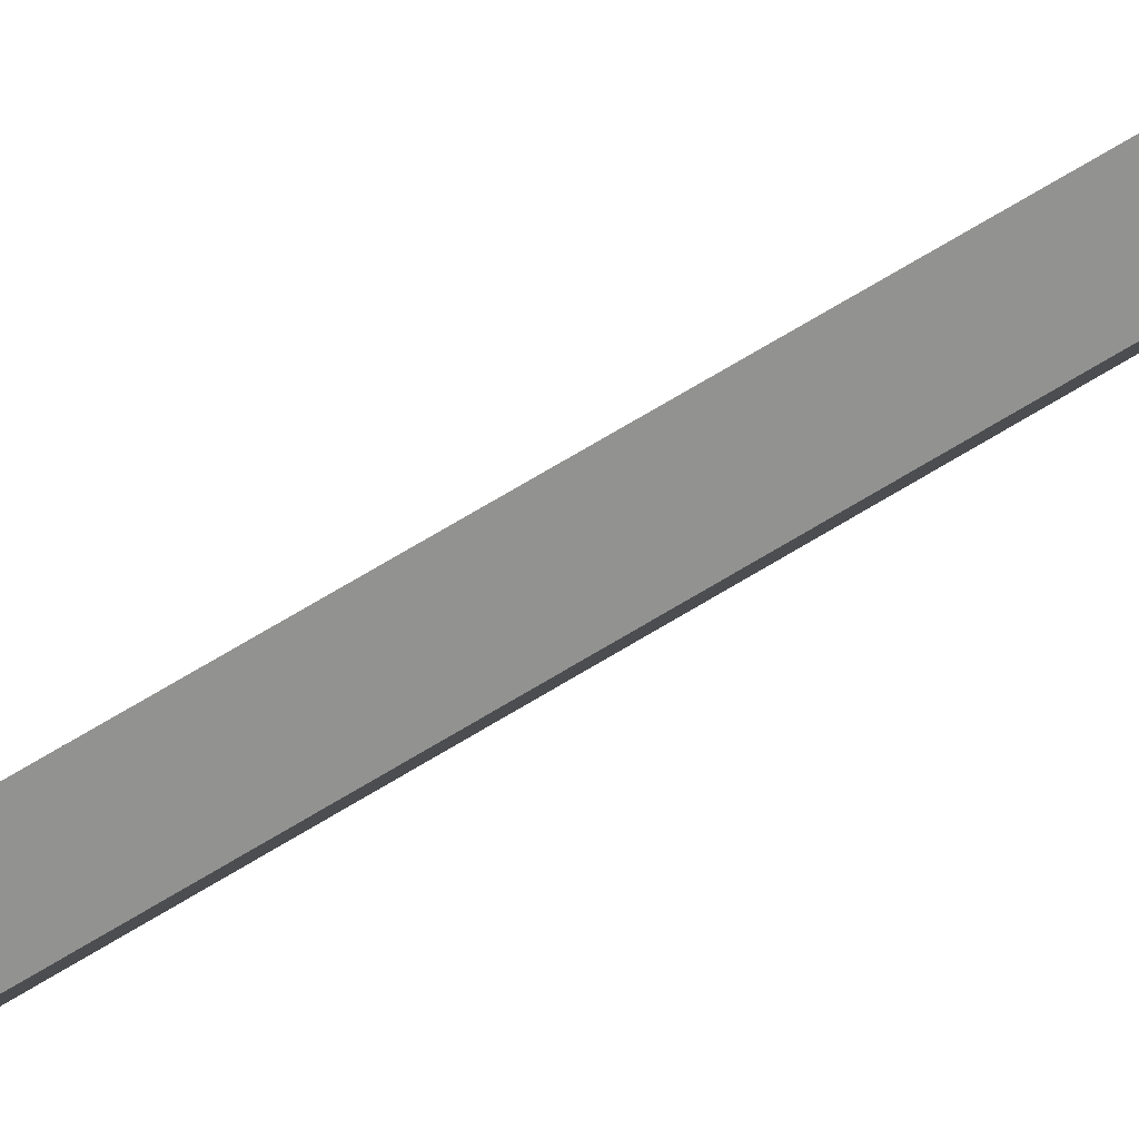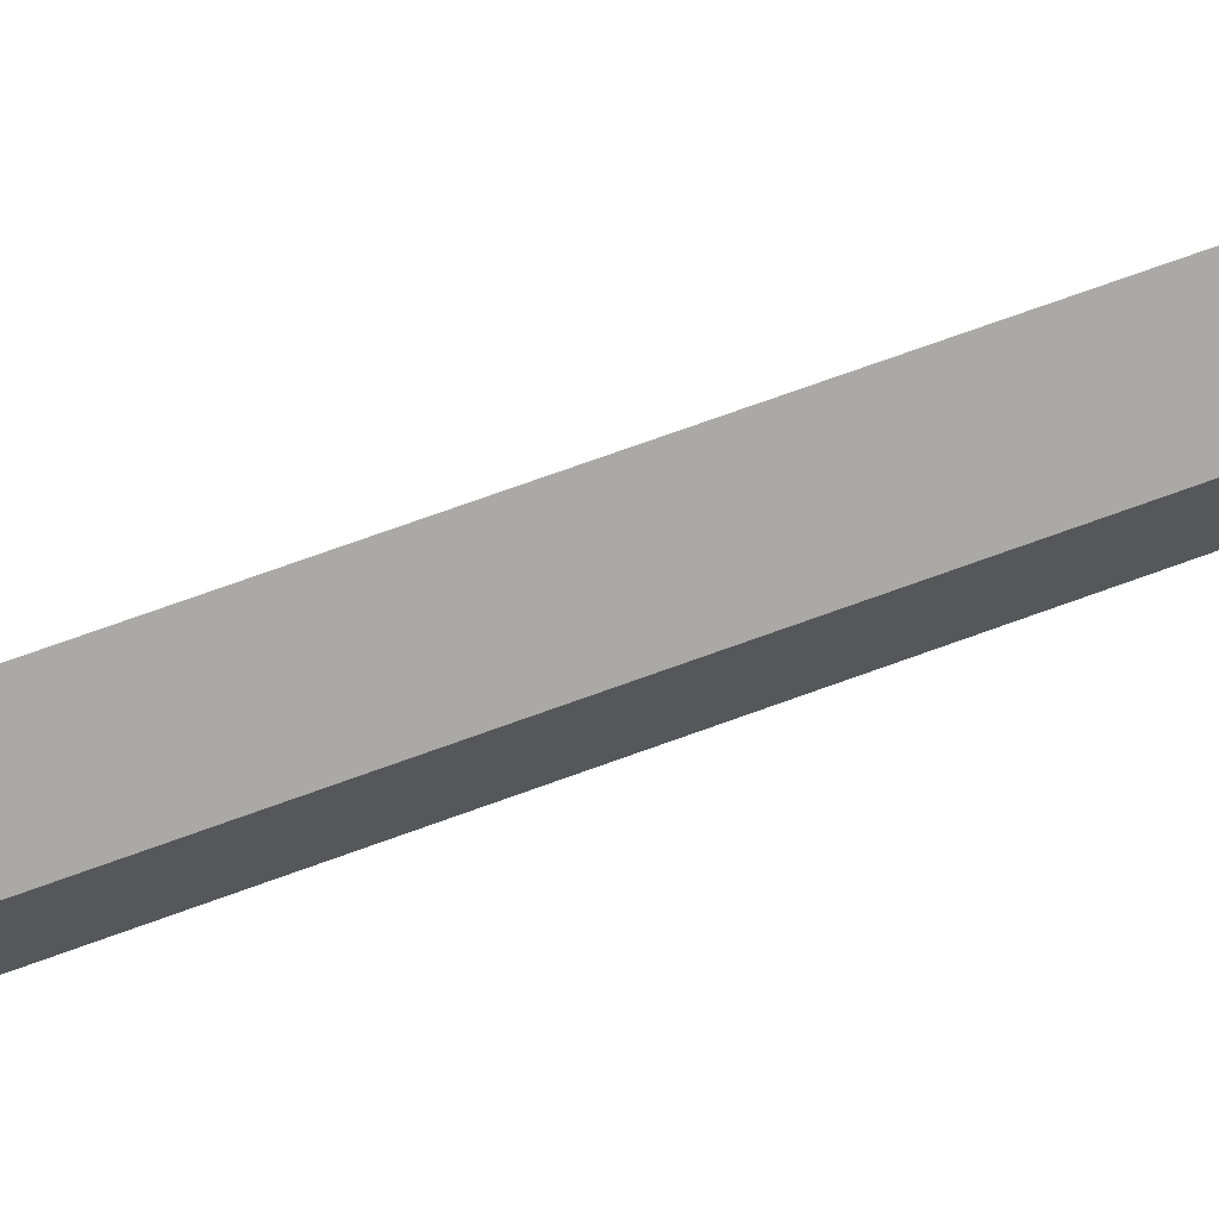
<metadata>
{"format":"obj","ext":"obj","renderer":"f3d","projection":"perspective","resolution":1024,"background":"white","views":[{"elev":55.3,"azim":-124.8,"up":"+Z"},{"elev":42.5,"azim":62.9,"up":"+Z"}]}
</metadata>
<code>
g Union1
v 7.588e-08 2.84 -0.07209
v 1.469e-07 2.474 -0.01934
v -1.224e-05 2.474 -0.125
v 1.969e-07 3.336 1.721e-14
v 9.693e-06 2.474 -0.125
v 1.452e-07 2.474 1.144e-05
v 2.123e-07 2.839 0.07192
v 1.435e-07 2.474 0.01935
v -0.06249 1.724 3.809e-06
v -0.0625 -1.776 -5.463e-09
v -0.0331 1.724 0.05879
v -0.0625 -1.776 -5.463e-09
v 3.309e-07 -1.776 2.893e-14
v 3.2e-07 -1.776 0.125
v 3.2e-07 -1.776 0.125
v 3.67e-05 2.474 0.1249
v 3.309e-07 -1.776 2.893e-14
v 0.0625 -1.776 5.464e-09
v 3.2e-07 -1.776 0.125
v 3.2e-07 -1.776 0.125
v 0.0625 -1.776 5.464e-09
v 0.0625 1.724 5.464e-09
v 3.67e-05 2.474 0.1249
v 9.78e-08 2.689 0.09336
v 7.588e-08 2.84 -0.07209
v -2.923e-06 3.024 0.04531
v 1.452e-07 2.474 1.144e-05
v 1.435e-07 2.474 0.01935
v 1.51e-07 2.34 1.144e-05
v 1.469e-07 2.474 -0.01934
v 3.67e-05 2.474 0.1249
v 1.342e-07 2.476 0.1248
v -0.0003955 2.474 0.1241
v 3.67e-05 2.474 0.1249
v 1.342e-07 2.476 0.1248
v -0.06249 2.34 1.525e-05
v -7.999e-06 3.336 -6.993e-13
v 2.123e-07 2.839 0.07192
v 1.435e-07 2.474 0.01935
v 3.67e-05 2.474 0.1249
v -1.224e-05 2.474 -0.125
v 2.823e-07 -1.776 -0.125
v -0.06249 2.34 1.525e-05
v -0.0625 -1.776 -5.463e-09
v 2.823e-07 -1.776 -0.125
v 3.309e-07 -1.776 2.893e-14
v 2.823e-07 -1.776 -0.125
v -1.224e-05 2.474 -0.125
v 3.309e-07 -1.776 2.893e-14
v -0.06249 1.724 3.809e-06
v -0.0625 -1.776 -5.463e-09
v 1.51e-07 2.34 1.144e-05
v 1.469e-07 2.474 -0.01934
v 1.452e-07 2.474 1.144e-05
v 3.419e-07 -1.776 -0.125
v 1.51e-07 2.34 1.144e-05
v 9.693e-06 2.474 -0.125
v 0.0625 1.724 5.464e-09
v 0.0625 -1.776 5.464e-09
v 9.693e-06 2.474 -0.125
v 3.309e-07 -1.776 2.893e-14
v 3.419e-07 -1.776 -0.125
v 3.419e-07 -1.776 -0.125
v 0.0625 -1.776 5.464e-09
v 3.309e-07 -1.776 2.893e-14
v 0.06246 2.34 6.867e-05
v -0.06249 2.34 1.525e-05
v 9.78e-08 2.689 0.09336
v -2.923e-06 3.024 0.04531
v -0.0003955 2.474 0.1241
v 1.342e-07 2.476 0.1248
v -0.0001238 3.338 -1.082e-11
v -2.923e-06 3.024 0.04531
v -7.999e-06 3.336 -6.993e-13
v -0.0001238 3.338 -1.082e-11
v 3.67e-05 2.474 0.1249
v 0.06246 2.34 6.867e-05
v 2.123e-07 2.839 0.07192
v 1.969e-07 3.336 1.721e-14
v -0.0331 1.724 0.05879
v 3.67e-05 2.474 0.1249
v -0.06249 2.34 1.525e-05
v -0.06249 1.724 3.809e-06
v 3.67e-05 2.474 0.1249
v 0.0625 1.724 5.464e-09
v 0.06246 2.34 6.867e-05
v 7.588e-08 2.84 -0.07209
v -1.224e-05 2.474 -0.125
v -0.06249 2.34 1.525e-05
v -0.0001238 3.338 -1.082e-11
v 0.06246 2.34 6.867e-05
v 9.693e-06 2.474 -0.125
v 1.969e-07 3.336 1.721e-14
v -7.999e-06 3.336 -6.993e-13
v 7.588e-08 2.84 -0.07209
v -0.0001238 3.338 -1.082e-11
v 1.95e-08 -1.901 -0.125
v -3.463e-08 -1.776 -0.25
v -2.371e-08 -2.026 -0.25
v 0.1875 -1.776 1.639e-08
v -3.463e-08 -1.776 -0.25
v 9.252e-08 -1.776 8.088e-15
v 1.95e-08 -1.901 -0.125
v 5.477e-08 -2.026 -0.125
v 0.03953 -2.026 -0.1186
v 5.477e-08 -2.026 -0.125
v -2.371e-08 -2.026 -0.25
v 0.06934 -2.026 -0.104
v 0.08839 -2.026 -0.08839
v 0.104 -2.026 -0.06934
v 0.1875 -1.776 1.639e-08
v 0.1875 -2.026 1.639e-08
v -3.463e-08 -1.776 -0.25
v -2.371e-08 -2.026 -0.25
v 0.1875 -2.026 1.639e-08
v 0.1186 -2.026 -0.03953
v 0.125 -2.026 1.093e-08
v 9.252e-08 -1.776 8.088e-15
v -0.104 -2.026 0.06934
v -9.722e-08 -2.026 0.25
v -0.1875 -2.026 -1.639e-08
v -0.1186 -2.026 0.03953
v -9.722e-08 -2.026 0.25
v -1.081e-07 -1.776 0.25
v -0.1875 -2.026 -1.639e-08
v -1.081e-07 -1.776 0.25
v 9.252e-08 -1.776 8.088e-15
v -0.1875 -1.776 -1.639e-08
v -0.08839 -2.026 0.08839
v -0.06934 -2.026 0.104
v -0.03953 -2.026 0.1186
v -1.757e-07 -2.026 0.125
v -0.125 -2.026 -1.093e-08
v -0.1875 -1.776 -1.639e-08
v 0.125 -2.026 1.093e-08
v 0.1875 -2.026 1.639e-08
v 0.1186 -2.026 0.03953
v 0.104 -2.026 0.06934
v 0.1875 -1.776 1.639e-08
v -9.722e-08 -2.026 0.25
v 0.1875 -2.026 1.639e-08
v 0.03953 -2.026 0.1186
v 0.06934 -2.026 0.104
v -9.722e-08 -2.026 0.25
v -1.081e-07 -1.776 0.25
v 0.08839 -2.026 0.08839
v 0.1875 -1.776 1.639e-08
v 9.252e-08 -1.776 8.088e-15
v -1.081e-07 -1.776 0.25
v -1.757e-07 -2.026 0.125
v 1.95e-08 -1.901 -0.125
v -3.327e-07 -1.776 -0.25
v 9.252e-08 -1.776 8.088e-15
v -0.06934 -2.026 -0.104
v -0.08839 -2.026 -0.08839
v -3.217e-07 -2.026 -0.25
v -3.327e-07 -1.776 -0.25
v -3.217e-07 -2.026 -0.25
v -0.1875 -1.776 -1.639e-08
v -0.104 -2.026 -0.06934
v -0.03953 -2.026 -0.1186
v -0.1875 -2.026 -1.639e-08
v -0.1186 -2.026 -0.03953
v 5.477e-08 -2.026 -0.125
v -0.125 -2.026 -1.093e-08
v -0.1875 -2.026 -1.639e-08
v 5.477e-08 -2.026 -0.125
v -3.217e-07 -2.026 -0.25
v 9.252e-08 -1.776 8.088e-15
v -3.327e-07 -1.776 -0.25
v -0.1875 -1.776 -1.639e-08
v 0.104 -2.151 0.06934
v 0.104 -2.026 0.06934
v 0.08839 -2.026 0.08839
v 0.08839 -2.151 -0.08839
v 0.104 -2.026 -0.06934
v 0.104 -2.151 -0.06934
v 0.1186 -2.151 -0.03953
v 0.125 -2.026 1.093e-08
v 0.125 -2.151 1.093e-08
v 0.1186 -2.026 -0.03953
v 0.06934 -2.151 -0.104
v 0.08839 -2.026 -0.08839
v 0.03953 -2.151 -0.1186
v 0.06934 -2.026 -0.104
v 0.03953 -2.026 -0.1186
v 1.794e-07 -2.151 -0.125
v 5.477e-08 -2.026 -0.125
v 0.104 -2.151 -0.06934
v 0.1186 -2.151 -0.03953
v -0.104 -2.151 0.06934
v 0.08839 -2.151 -0.08839
v 0.06934 -2.151 -0.104
v 0.03953 -2.151 -0.1186
v 0.1186 -2.026 0.03953
v 0.1186 -2.151 0.03953
v 0.08839 -2.151 0.08839
v 0.06934 -2.026 0.104
v 0.06934 -2.151 0.104
v 0.03953 -2.026 0.1186
v 0.03953 -2.151 0.1186
v 0.125 -2.151 1.093e-08
v 0.1186 -2.151 0.03953
v 0.104 -2.151 0.06934
v 0.08839 -2.151 0.08839
v 0.06934 -2.151 0.104
v -1.757e-07 -2.026 0.125
v 1.576e-07 -2.151 0.125
v 0.03953 -2.151 0.1186
v 5.477e-08 -2.026 -0.125
v -0.03953 -2.151 -0.1186
v -0.03953 -2.026 -0.1186
v 1.794e-07 -2.151 -0.125
v -0.06934 -2.151 -0.104
v -0.08839 -2.151 -0.08839
v -0.06934 -2.026 -0.104
v -0.104 -2.151 -0.06934
v -0.08839 -2.026 -0.08839
v -0.03953 -2.151 -0.1186
v -0.06934 -2.151 -0.104
v -0.08839 -2.151 -0.08839
v -0.104 -2.026 -0.06934
v -0.1186 -2.151 -0.03953
v -0.104 -2.151 -0.06934
v -0.1186 -2.151 -0.03953
v -0.125 -2.151 -1.093e-08
v -0.1186 -2.026 -0.03953
v -0.125 -2.026 -1.093e-08
v 1.576e-07 -2.151 0.125
v -0.03953 -2.026 0.1186
v -0.03953 -2.151 0.1186
v -1.757e-07 -2.026 0.125
v -0.03953 -2.151 0.1186
v -0.06934 -2.026 0.104
v -0.06934 -2.151 0.104
v -0.08839 -2.151 0.08839
v -0.06934 -2.151 0.104
v -0.08839 -2.151 0.08839
v -0.08839 -2.026 0.08839
v -0.104 -2.026 0.06934
v -0.125 -2.151 -1.093e-08
v -0.1186 -2.151 0.03953
v -0.1186 -2.151 0.03953
v -0.104 -2.151 0.06934
v -0.1186 -2.026 0.03953
v 2.04e-07 -3.213 0.125
v 2.259e-07 -3.213 -0.125
v -0.03953 -3.213 0.1186
v -0.06934 -3.213 0.104
v -0.104 -3.338 0.06934
v 0.03953 -3.338 0.1186
v 2.095e-07 -3.338 0.125
v 2.04e-07 -3.213 0.125
v -0.03953 -3.213 0.1186
v 2.095e-07 -3.338 0.125
v -0.03953 -3.338 0.1186
v -0.08839 -3.213 0.08839
v -0.104 -3.213 0.06934
v -0.03953 -3.338 0.1186
v -0.06934 -3.213 0.104
v -0.06934 -3.338 0.104
v -0.08839 -3.213 0.08839
v -0.08839 -3.338 0.08839
v -0.06934 -3.338 0.104
v -0.08839 -3.338 0.08839
v -0.104 -3.213 0.06934
v -0.06934 -3.213 -0.104
v -0.03953 -3.213 -0.1186
v -0.06934 -3.338 -0.104
v -0.1186 -3.213 -0.03953
v -0.104 -3.213 -0.06934
v -0.1186 -3.338 -0.03953
v -0.104 -3.338 -0.06934
v -0.08839 -3.338 -0.08839
v -0.1186 -3.338 -0.03953
v -0.125 -3.338 -1.093e-08
v -0.125 -3.213 -1.093e-08
v -0.08839 -3.213 -0.08839
v -0.08839 -3.338 -0.08839
v -0.104 -3.338 -0.06934
v -0.03953 -3.338 -0.1186
v 2.314e-07 -3.338 -0.125
v -0.06934 -3.213 -0.104
v -0.08839 -3.213 -0.08839
v -0.1186 -3.213 -0.03953
v -0.125 -3.213 -1.093e-08
v -0.1186 -3.213 0.03953
v -0.03953 -3.338 -0.1186
v 0.03953 -3.338 -0.1186
v -0.03953 -3.213 -0.1186
v 2.259e-07 -3.213 -0.125
v 2.314e-07 -3.338 -0.125
v 0.06934 -3.338 0.104
v -0.125 -3.338 -1.093e-08
v -0.1186 -3.338 0.03953
v -0.1186 -3.213 0.03953
v -0.104 -3.338 0.06934
v -0.1186 -3.338 0.03953
v -0.06934 -3.338 -0.104
v -0.104 -3.213 -0.06934
v 0.03953 -3.338 0.1186
v 0.08839 -3.338 0.08839
v 0.03953 -3.213 0.1186
v 0.104 -3.338 0.06934
v 0.03953 -3.213 0.1186
v 0.1186 -3.338 0.03953
v 0.06934 -3.213 0.104
v 0.125 -3.338 1.093e-08
v 0.1186 -3.338 -0.03953
v 0.06934 -3.338 0.104
v 0.06934 -3.213 0.104
v 0.08839 -3.338 0.08839
v 0.104 -3.338 -0.06934
v 0.08839 -3.338 -0.08839
v 0.104 -3.213 -0.06934
v 0.08839 -3.213 0.08839
v 0.104 -3.338 0.06934
v 0.08839 -3.213 0.08839
v 0.104 -3.213 0.06934
v 0.03953 -3.213 -0.1186
v 0.104 -3.213 0.06934
v 0.1186 -3.338 0.03953
v 0.1186 -3.213 0.03953
v 0.125 -3.338 1.093e-08
v 0.125 -3.213 1.093e-08
v 0.06934 -3.338 -0.104
v 0.08839 -3.338 -0.08839
v 0.104 -3.338 -0.06934
v 0.03953 -3.338 -0.1186
v 0.06934 -3.213 -0.104
v 0.03953 -3.213 -0.1186
v 0.1186 -3.213 0.03953
v 0.125 -3.213 1.093e-08
v 0.1186 -3.213 -0.03953
v 0.08839 -3.213 -0.08839
v 0.06934 -3.213 -0.104
v 0.104 -3.213 -0.06934
v 0.06934 -3.338 -0.104
v 0.08839 -3.213 -0.08839
v 0.1186 -3.213 -0.03953
v 0.1186 -3.338 -0.03953
v 0.08839 -2.151 -0.08839
v 0.08839 -2.026 -0.08839
v 0.08839 -2.151 0.08839
v 0.08839 -2.026 0.08839
v -0.08839 -2.151 -0.08839
v -0.08839 -2.026 -0.08839
v -0.08839 -2.151 0.08839
v -0.08839 -2.026 0.08839
v -0.08839 -3.338 0.08839
v -0.08839 -3.213 0.08839
v -0.08839 -3.213 -0.08839
v -0.08839 -3.338 -0.08839
v 0.08839 -3.213 0.08839
v 0.08839 -3.338 0.08839
v 0.08839 -3.338 -0.08839
v 0.08839 -3.213 -0.08839
f 1 2 3
f 4 5 6
f 4 6 7
f 6 8 7
f 9 10 11
f 12 13 14
f 10 15 16
f 10 16 11
f 17 18 19
f 20 21 22
f 23 20 22
f 24 25 26
f 27 25 28
f 27 29 30
f 28 25 31
f 27 30 25
f 32 25 24
f 31 25 32
f 33 34 35
f 36 34 33
f 37 26 25
f 38 39 40
f 41 42 43
f 44 45 46
f 47 48 49
f 50 42 51
f 52 49 53
f 53 49 48
f 43 42 50
f 54 55 56
f 55 54 57
f 58 59 60
f 56 55 61
f 62 60 59
f 63 64 65
f 58 60 66
f 67 68 69
f 68 67 70
f 70 71 68
f 72 67 69
f 73 74 75
f 76 77 78
f 77 79 78
f 80 81 82
f 82 83 80
f 84 85 86
f 87 88 89
f 87 89 90
f 91 92 93
f 94 95 96
f 97 98 99
f 100 101 102
f 103 99 104
f 105 106 107
f 108 105 107
f 108 107 109
f 107 110 109
f 111 112 113
f 113 112 114
f 115 116 110
f 107 115 110
f 115 117 116
f 97 118 98
f 119 120 121
f 122 119 121
f 123 124 125
f 126 127 128
f 119 129 120
f 129 130 120
f 131 132 120
f 130 131 120
f 121 133 122
f 134 125 124
f 135 136 137
f 137 136 138
f 139 140 141
f 142 143 144
f 138 136 144
f 140 139 145
f 143 146 144
f 146 138 144
f 147 148 149
f 150 142 144
f 151 152 153
f 154 155 156
f 157 158 159
f 155 160 156
f 156 161 154
f 162 160 163
f 156 164 161
f 162 163 165
f 159 158 166
f 160 162 156
f 151 167 168
f 169 170 171
f 168 152 151
f 172 173 174
f 175 176 177
f 178 179 180
f 177 181 178
f 178 181 179
f 181 177 176
f 182 183 342
f 184 185 182
f 182 185 183
f 176 175 343
f 184 186 185
f 187 186 184
f 186 187 188
f 189 190 191
f 192 189 191
f 193 192 191
f 194 193 191
f 180 195 196
f 196 173 172
f 195 180 179
f 173 196 195
f 172 174 197
f 344 198 199
f 199 200 201
f 198 344 345
f 200 199 198
f 191 190 202
f 191 202 203
f 191 203 204
f 191 204 205
f 191 205 206
f 201 207 208
f 191 206 209
f 207 201 200
f 210 187 211
f 212 210 211
f 213 194 191
f 212 211 214
f 215 216 214
f 346 217 218
f 216 212 214
f 347 216 215
f 219 213 191
f 220 219 191
f 221 220 191
f 222 218 217
f 222 217 223
f 224 221 191
f 225 224 191
f 223 226 227
f 223 227 222
f 226 228 227
f 191 209 229
f 208 230 231
f 230 208 232
f 191 229 233
f 231 234 235
f 236 191 237
f 238 235 239
f 191 233 237
f 234 231 230
f 348 349 240
f 241 225 191
f 241 191 242
f 243 244 245
f 228 226 243
f 245 244 240
f 228 243 245
f 244 348 240
f 239 235 234
f 246 247 248
f 248 247 249
f 250 251 252
f 253 254 255
f 255 254 256
f 249 247 257
f 257 247 258
f 250 252 259
f 256 254 260
f 256 260 261
f 261 262 263
f 264 265 250
f 350 351 266
f 250 259 264
f 262 261 260
f 267 268 269
f 270 271 272
f 273 274 250
f 275 273 250
f 270 272 276
f 277 270 276
f 278 279 280
f 281 282 250
f 352 267 353
f 283 284 247
f 285 286 247
f 287 258 247
f 268 288 269
f 282 289 250
f 290 283 247
f 288 268 291
f 291 292 288
f 250 293 251
f 294 275 250
f 294 250 295
f 266 296 297
f 297 296 298
f 277 276 298
f 296 277 298
f 297 350 266
f 274 299 250
f 299 281 250
f 271 278 280
f 247 286 287
f 271 280 272
f 300 285 247
f 301 253 255
f 267 269 353
f 250 302 293
f 303 253 301
f 250 304 302
f 305 247 246
f 250 306 304
f 307 247 305
f 250 308 306
f 250 309 308
f 310 303 301
f 311 303 310
f 312 311 310
f 313 314 315
f 316 311 312
f 317 354 355
f 318 247 307
f 319 247 318
f 291 320 292
f 317 321 354
f 322 321 317
f 322 323 321
f 324 323 322
f 324 325 323
f 289 326 250
f 326 327 250
f 327 328 250
f 328 309 250
f 320 329 292
f 247 330 331
f 332 247 319
f 333 247 332
f 333 334 247
f 247 335 330
f 329 320 336
f 247 337 335
f 336 338 329
f 334 337 247
f 338 339 356
f 315 314 357
f 338 336 339
f 340 313 315
f 340 341 313
f 341 325 324
f 341 340 325
f 284 300 247
g Part1
v 1.432e-07 -3.276 1.252e-14
v -0.07071 -3.276 0.07071
v -0.05547 -3.276 0.08321
v -0.03162 -3.276 0.09487
v 1.404e-07 -3.276 0.1
v 0.03162 -3.276 0.09487
v 0.05547 -3.276 0.08321
v 0.07071 -3.276 0.07071
v 0.07071 -3.276 0.07071
v 0.08321 -3.276 0.05547
v 0.09487 -3.276 0.03162
v 0.1 -3.276 2.782e-09
v 0.09487 -3.276 -0.03162
v 0.08321 -3.276 -0.05547
v 0.07071 -3.276 -0.07071
v 0.07071 -3.276 -0.07071
v 0.05547 -3.276 -0.08321
v 0.03162 -3.276 -0.09487
v 1.46e-07 -3.276 -0.1
v -0.03162 -3.276 -0.09487
v -0.05547 -3.276 -0.08321
v -0.07071 -3.276 -0.07071
v -0.07071 -3.276 -0.07071
v -0.0832 -3.276 -0.05547
v -0.09487 -3.276 -0.03162
v -0.1 -3.276 -2.782e-09
v -0.09487 -3.276 0.03162
v -0.0832 -3.276 0.05547
v -0.07071 -3.276 0.07071
v -0.07071 -2.026 -0.07071
v -0.07071 -3.276 -0.07071
v -0.0832 -2.026 -0.05547
v -0.0832 -3.276 -0.05547
v -0.09487 -2.026 -0.03162
v -0.09487 -3.276 -0.03162
v -0.1 -2.026 -2.782e-09
v -0.1 -3.276 -2.782e-09
v -0.09487 -2.026 0.03162
v -0.09487 -3.276 0.03162
v -0.08321 -2.026 0.05547
v -0.0832 -3.276 0.05547
v -0.07071 -2.026 0.07071
v -0.07071 -3.276 0.07071
v -0.07071 -3.276 -0.07071
v -0.07071 -2.026 -0.07071
v -0.05547 -3.276 -0.08321
v -0.05547 -2.026 -0.08321
v -0.03162 -3.276 -0.09487
v -0.03162 -2.026 -0.09487
v 1.579e-07 -3.276 -0.1
v 1.032e-07 -2.026 -0.1
v 0.03162 -3.276 -0.09487
v 0.03162 -2.026 -0.09487
v 0.05547 -3.276 -0.08321
v 0.05547 -2.026 -0.08321
v 0.07071 -3.276 -0.07071
v 0.07071 -2.026 -0.07071
v 8.855e-08 -2.026 7.741e-15
v -0.07071 -2.026 -0.07071
v -0.05547 -2.026 -0.08321
v -0.03162 -2.026 -0.09487
v 1.032e-07 -2.026 -0.1
v 0.03162 -2.026 -0.09487
v 0.05547 -2.026 -0.08321
v 0.07071 -2.026 -0.07071
v 0.07071 -2.026 -0.07071
v 0.08321 -2.026 -0.05547
v 0.09487 -2.026 -0.03162
v 0.1 -2.026 1.47e-08
v 0.09487 -2.026 0.03162
v 0.08321 -2.026 0.05547
v 0.07071 -2.026 0.07071
v 0.07071 -2.026 0.07071
v 0.05547 -2.026 0.08321
v 0.03162 -2.026 0.09487
v 7.384e-08 -2.026 0.1
v -0.03162 -2.026 0.09487
v -0.05547 -2.026 0.08321
v -0.07071 -2.026 0.07071
v -0.07071 -2.026 0.07071
v -0.08321 -2.026 0.05547
v -0.09487 -2.026 0.03162
v -0.1 -2.026 -1.47e-08
v -0.09487 -2.026 -0.03162
v -0.0832 -2.026 -0.05547
v -0.07071 -2.026 -0.07071
v 0.07071 -2.026 0.07071
v 0.07071 -3.276 0.07071
v 0.08321 -2.026 0.05547
v 0.08321 -3.276 0.05547
v 0.09487 -2.026 0.03162
v 0.09487 -3.276 0.03162
v 0.1 -2.026 2.782e-09
v 0.1 -3.276 2.782e-09
v 0.09487 -2.026 -0.03162
v 0.09487 -3.276 -0.03162
v 0.08321 -2.026 -0.05547
v 0.08321 -3.276 -0.05547
v 0.07071 -2.026 -0.07071
v 0.07071 -3.276 -0.07071
v -0.07071 -2.026 0.07071
v -0.07071 -3.276 0.07071
v -0.05547 -2.026 0.08321
v -0.05547 -3.276 0.08321
v -0.03162 -2.026 0.09487
v -0.03162 -3.276 0.09487
v 8.576e-08 -2.026 0.1
v 1.404e-07 -3.276 0.1
v 0.03162 -2.026 0.09487
v 0.03162 -3.276 0.09487
v 0.05547 -2.026 0.08321
v 0.05547 -3.276 0.08321
v 0.07071 -2.026 0.07071
v 0.07071 -3.276 0.07071
f 358 360 359
f 358 361 360
f 358 362 361
f 358 363 362
f 358 364 363
f 358 365 364
f 358 367 366
f 358 368 367
f 358 369 368
f 358 370 369
f 358 371 370
f 358 372 371
f 358 374 373
f 358 375 374
f 358 376 375
f 358 377 376
f 358 378 377
f 358 379 378
f 358 381 380
f 358 382 381
f 358 383 382
f 358 384 383
f 358 385 384
f 358 386 385
f 387 388 389
f 389 388 390
f 389 390 391
f 391 390 392
f 391 392 393
f 393 392 394
f 393 394 395
f 395 394 396
f 395 396 397
f 397 396 398
f 397 398 399
f 399 398 400
f 401 402 403
f 403 402 404
f 403 404 405
f 405 404 406
f 405 406 407
f 407 406 408
f 407 408 409
f 409 408 410
f 409 410 411
f 411 410 412
f 411 412 413
f 413 412 414
f 415 417 416
f 415 418 417
f 415 419 418
f 415 420 419
f 415 421 420
f 415 422 421
f 415 424 423
f 415 425 424
f 415 426 425
f 415 427 426
f 415 428 427
f 415 429 428
f 415 431 430
f 415 432 431
f 415 433 432
f 415 434 433
f 415 435 434
f 415 436 435
f 415 438 437
f 415 439 438
f 415 440 439
f 415 441 440
f 415 442 441
f 415 443 442
f 444 445 446
f 446 445 447
f 446 447 448
f 448 447 449
f 448 449 450
f 450 449 451
f 450 451 452
f 452 451 453
f 452 453 454
f 454 453 455
f 454 455 456
f 456 455 457
f 458 459 460
f 460 459 461
f 460 461 462
f 462 461 463
f 462 463 464
f 464 463 465
f 464 465 466
f 466 465 467
f 466 467 468
f 468 467 469
f 468 469 470
f 470 469 471

</code>
